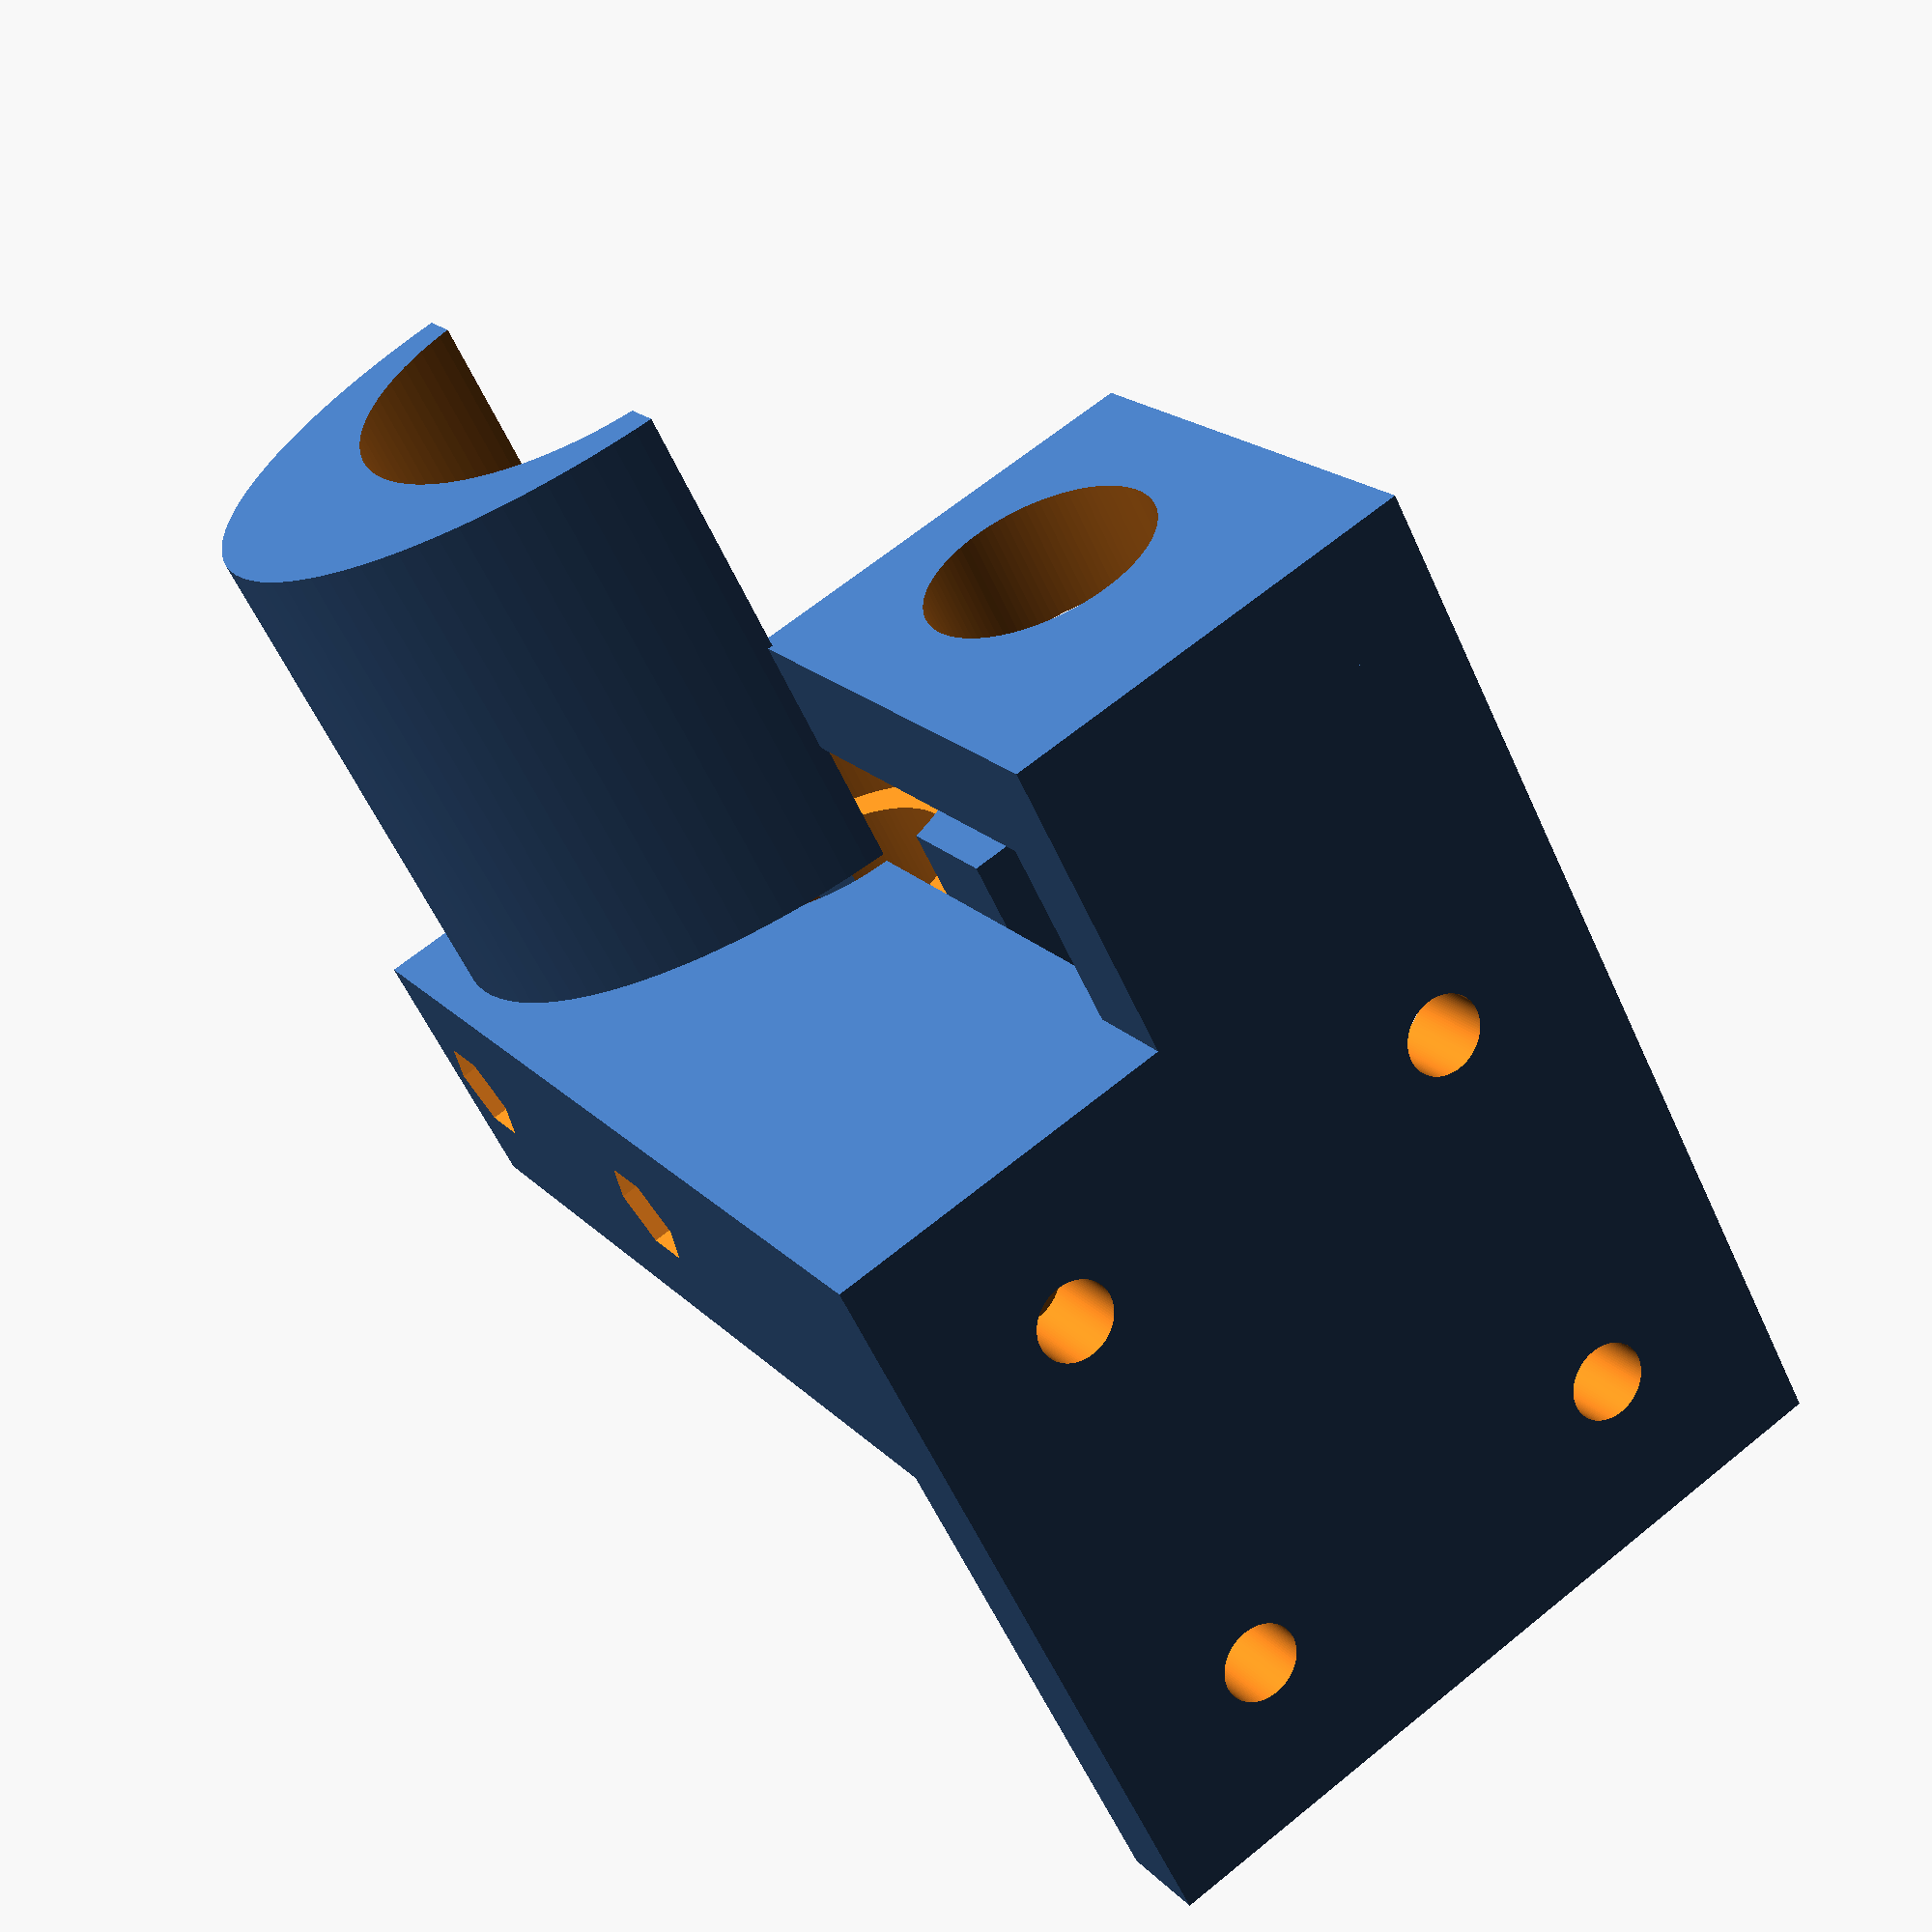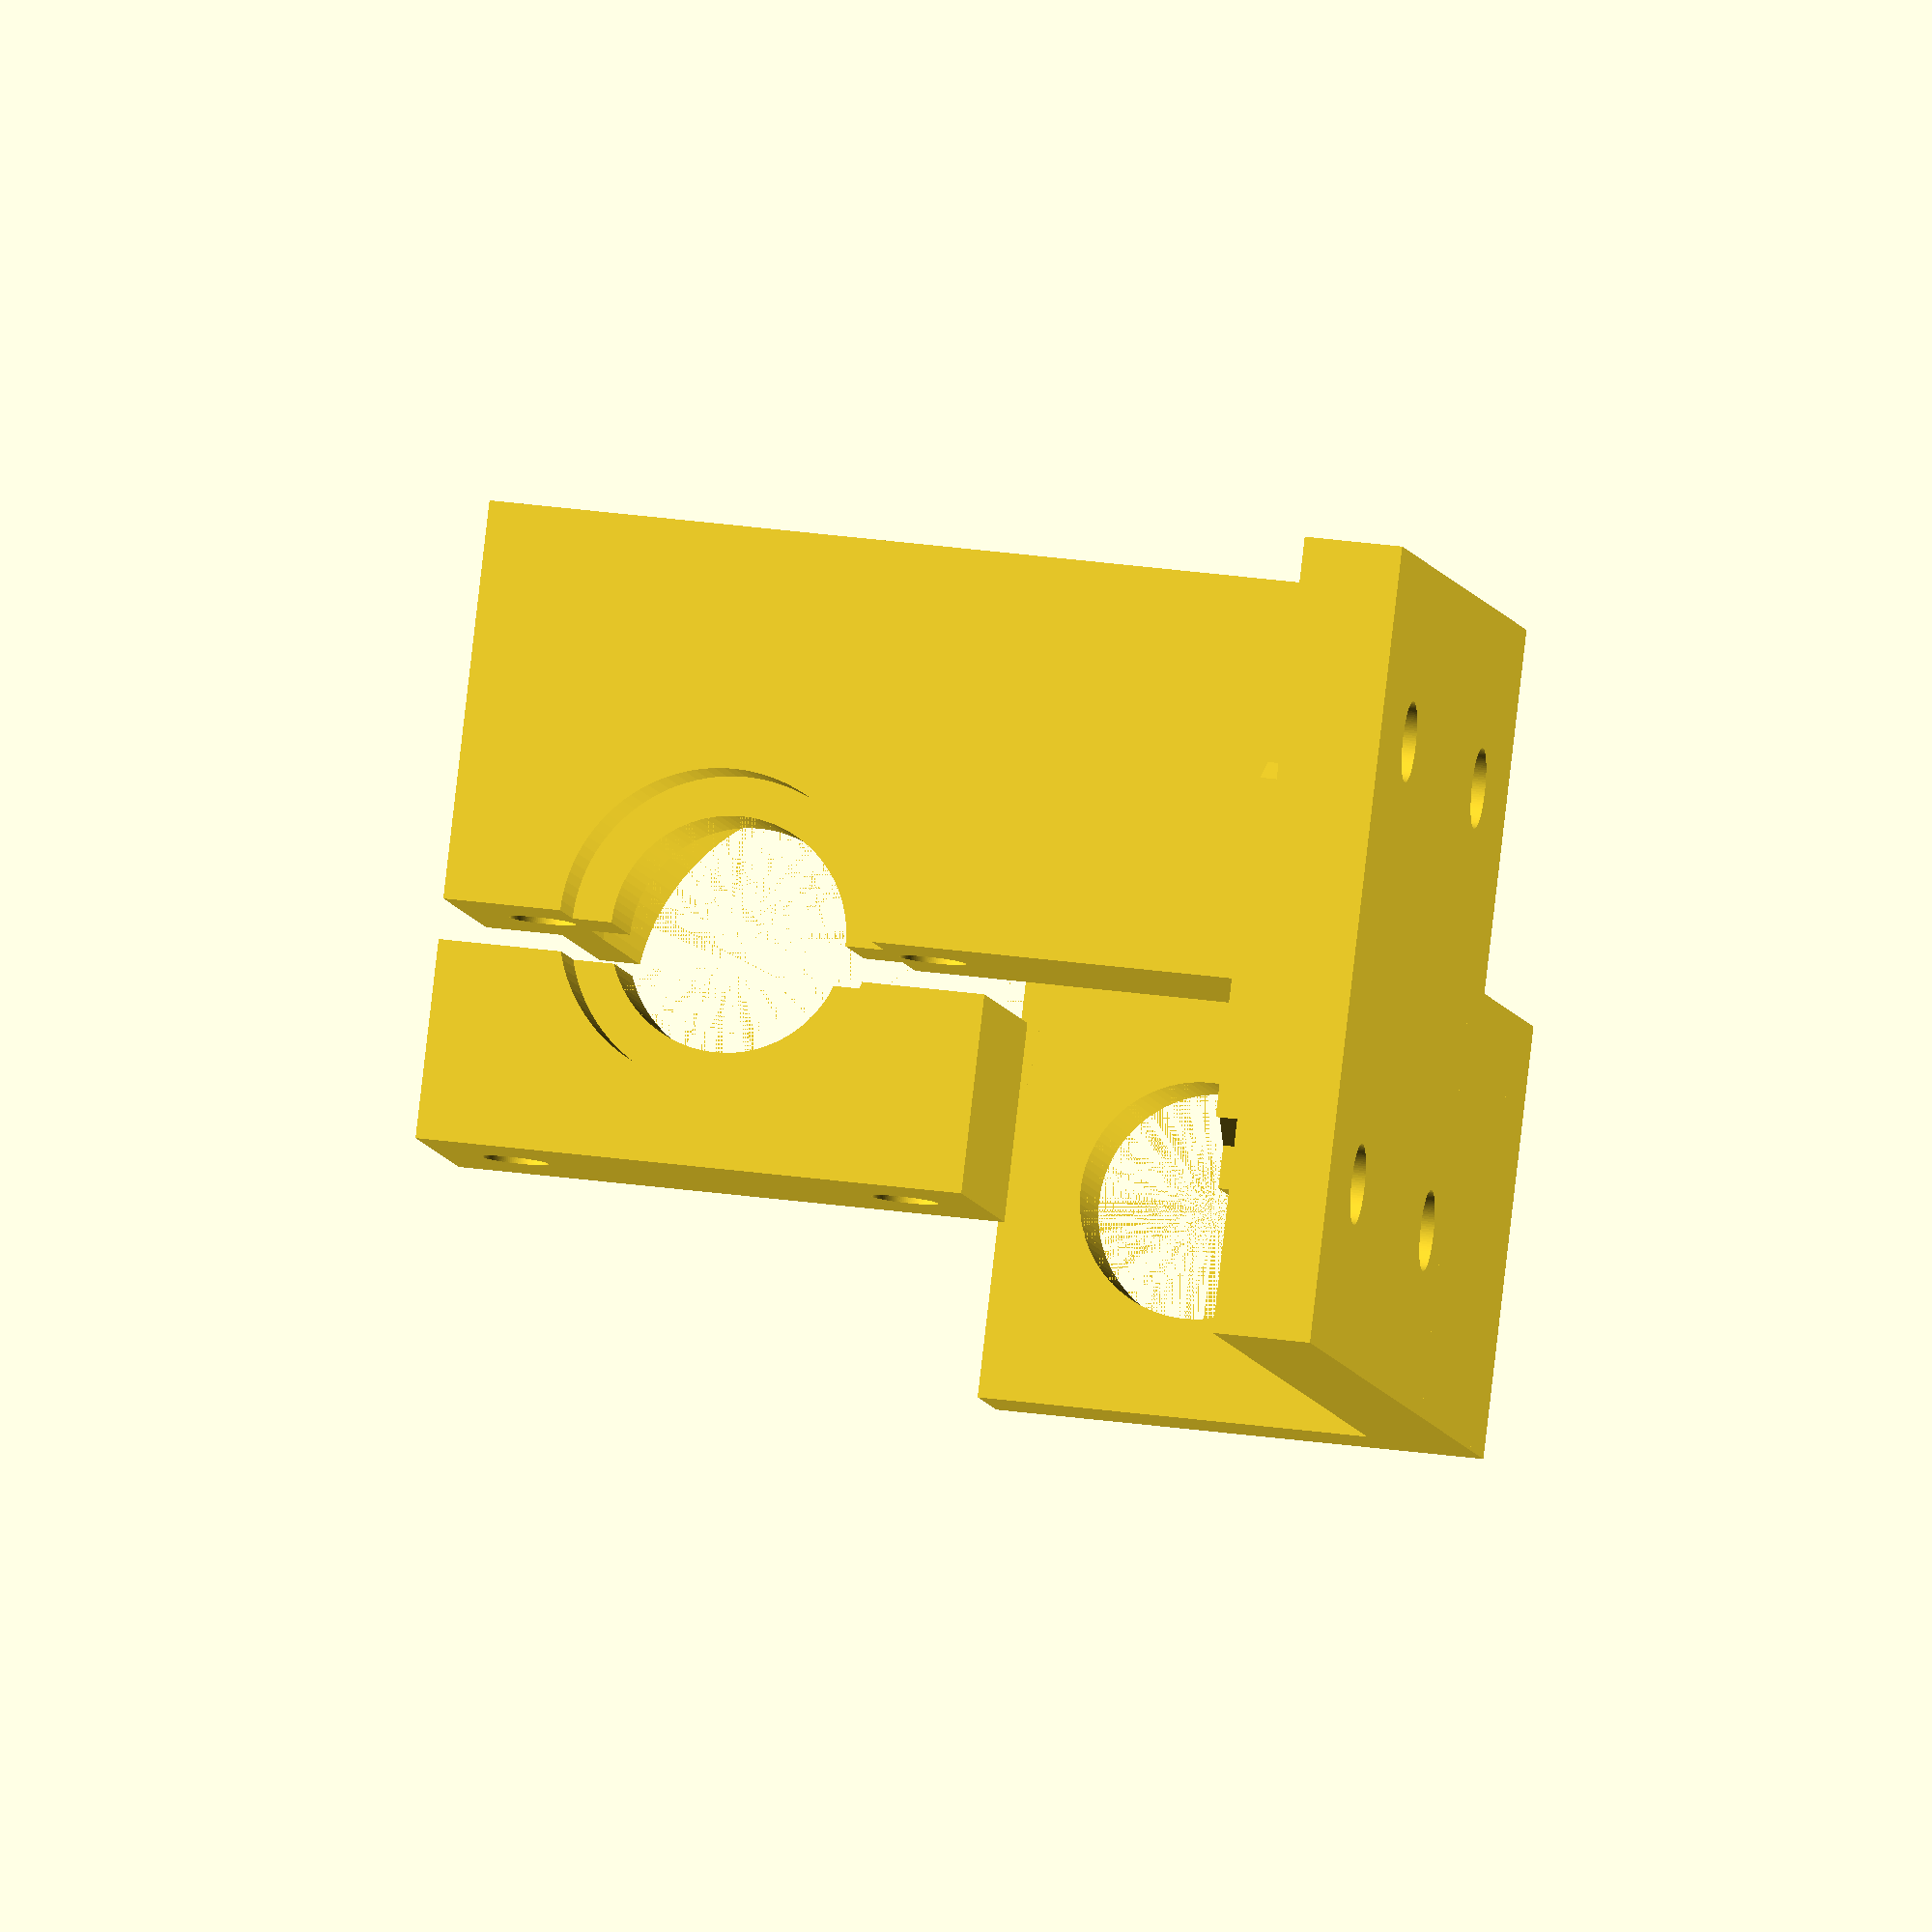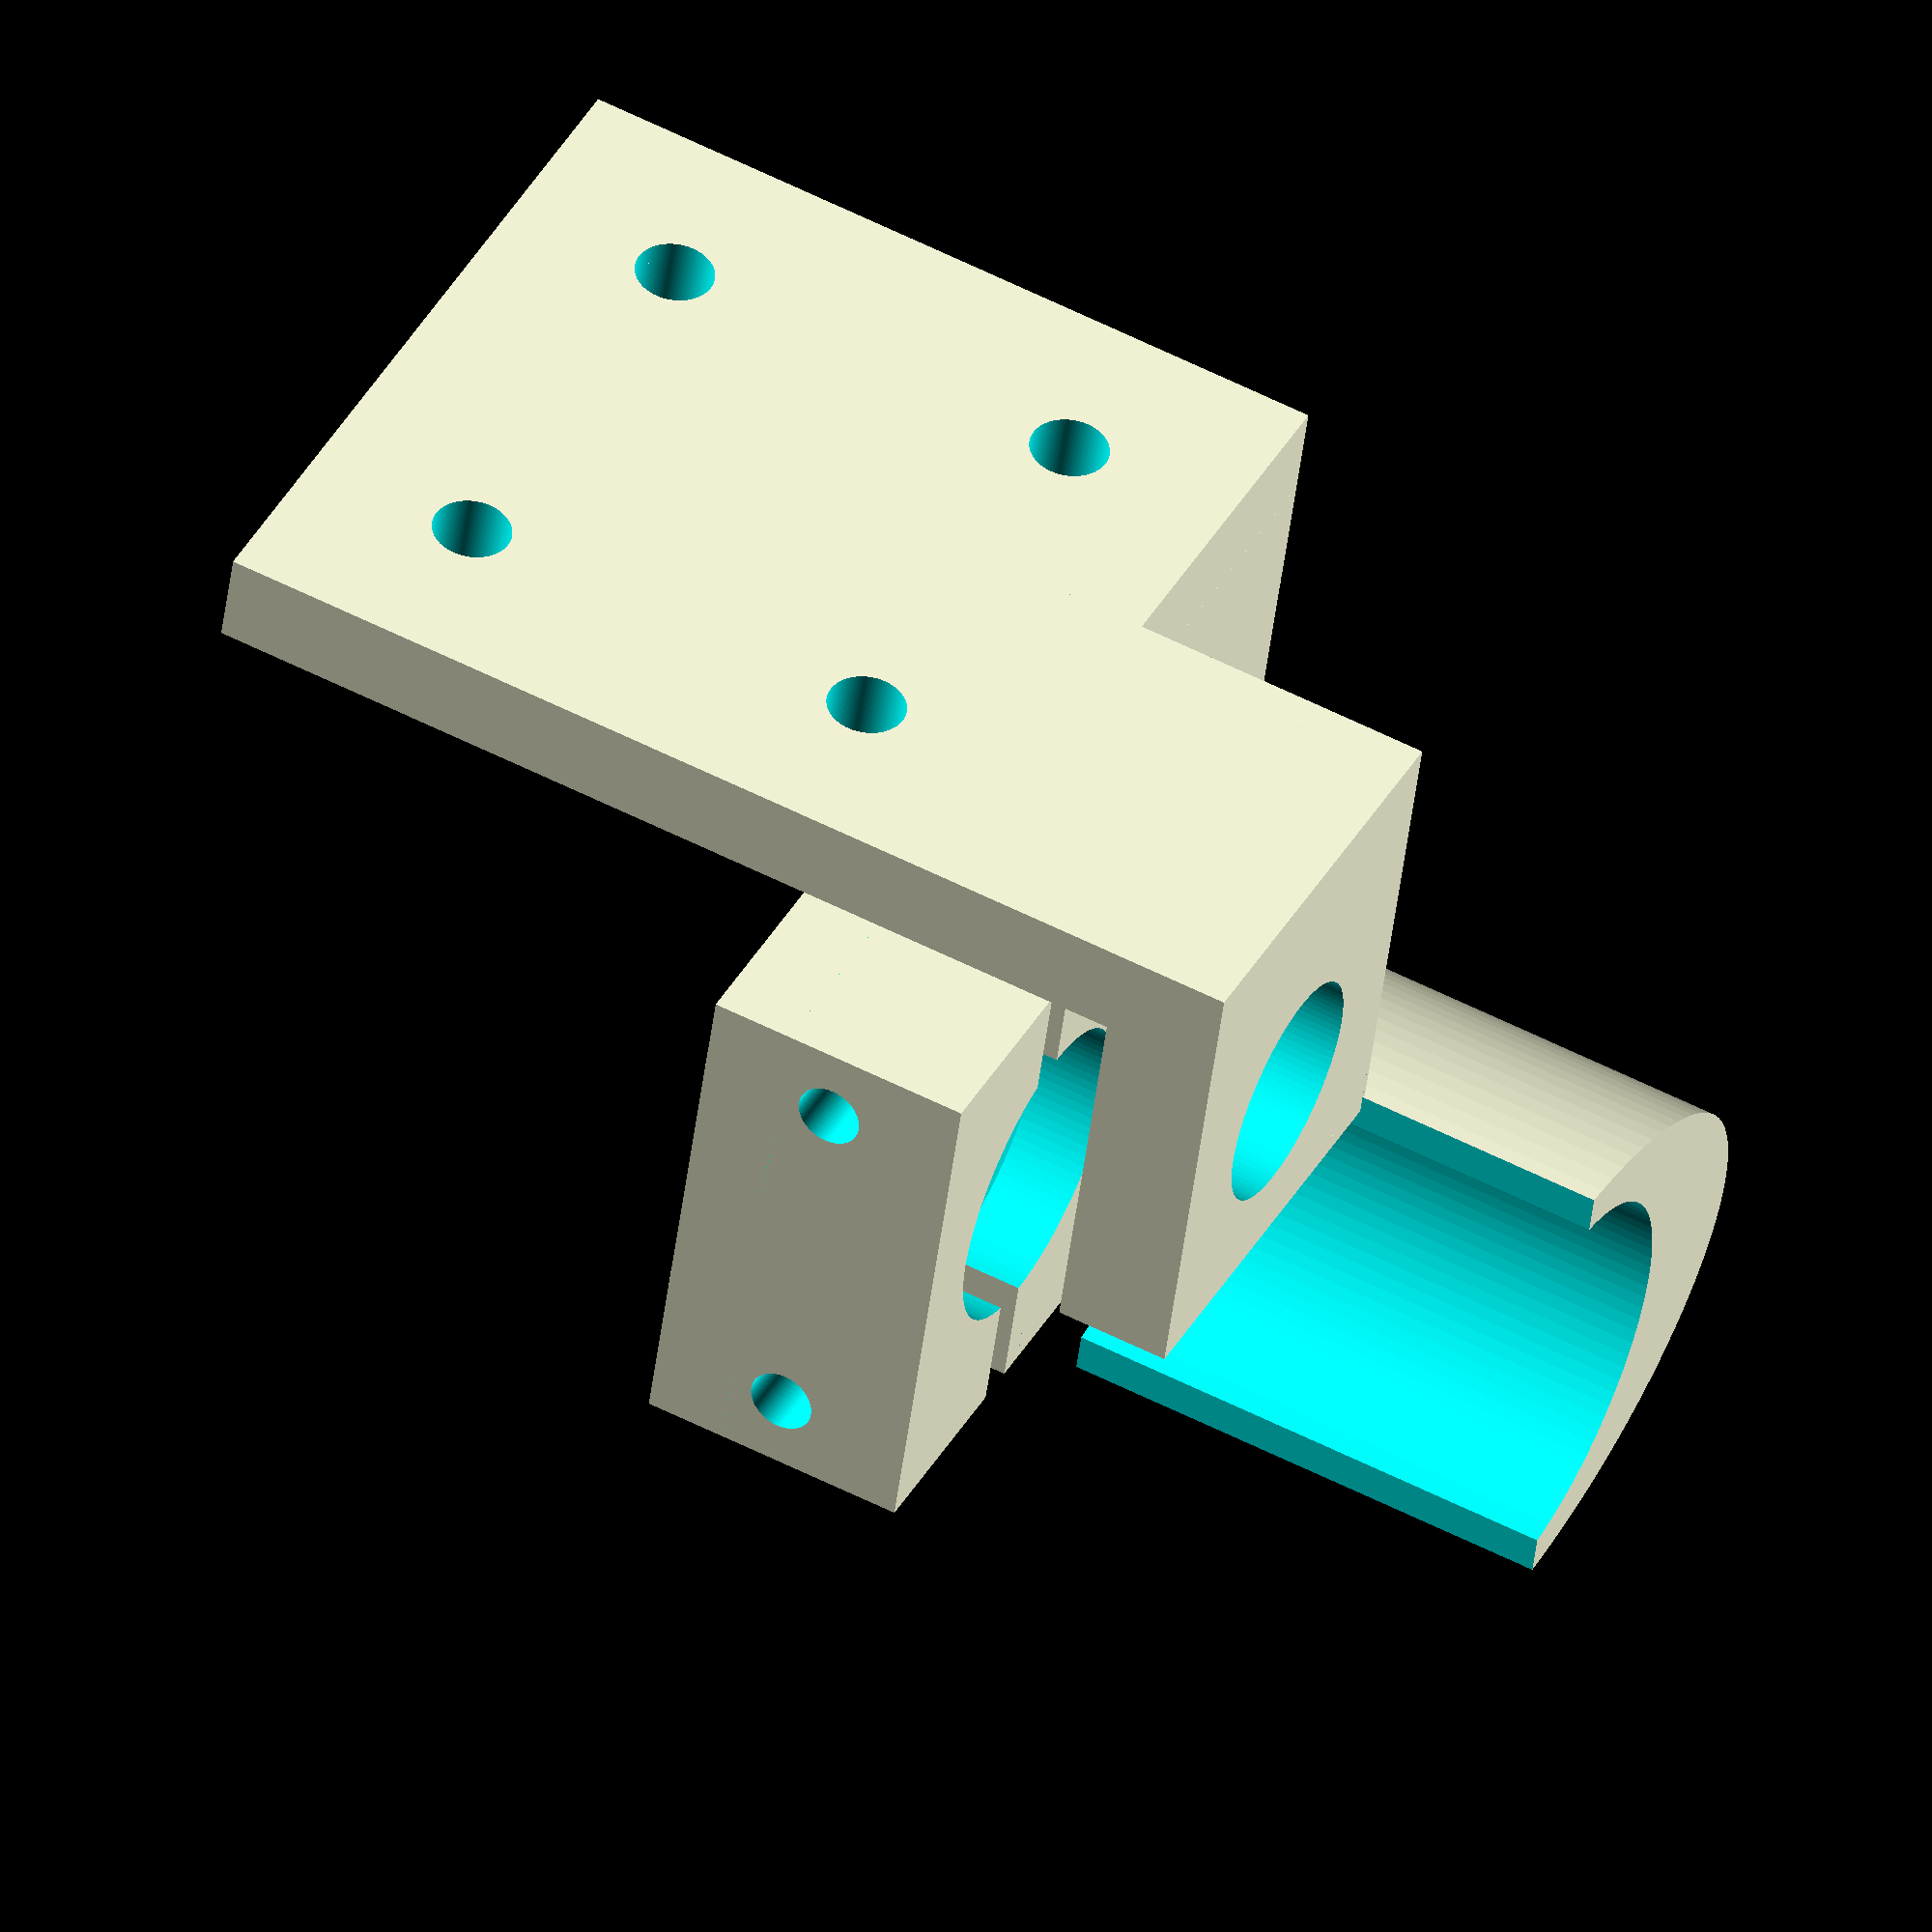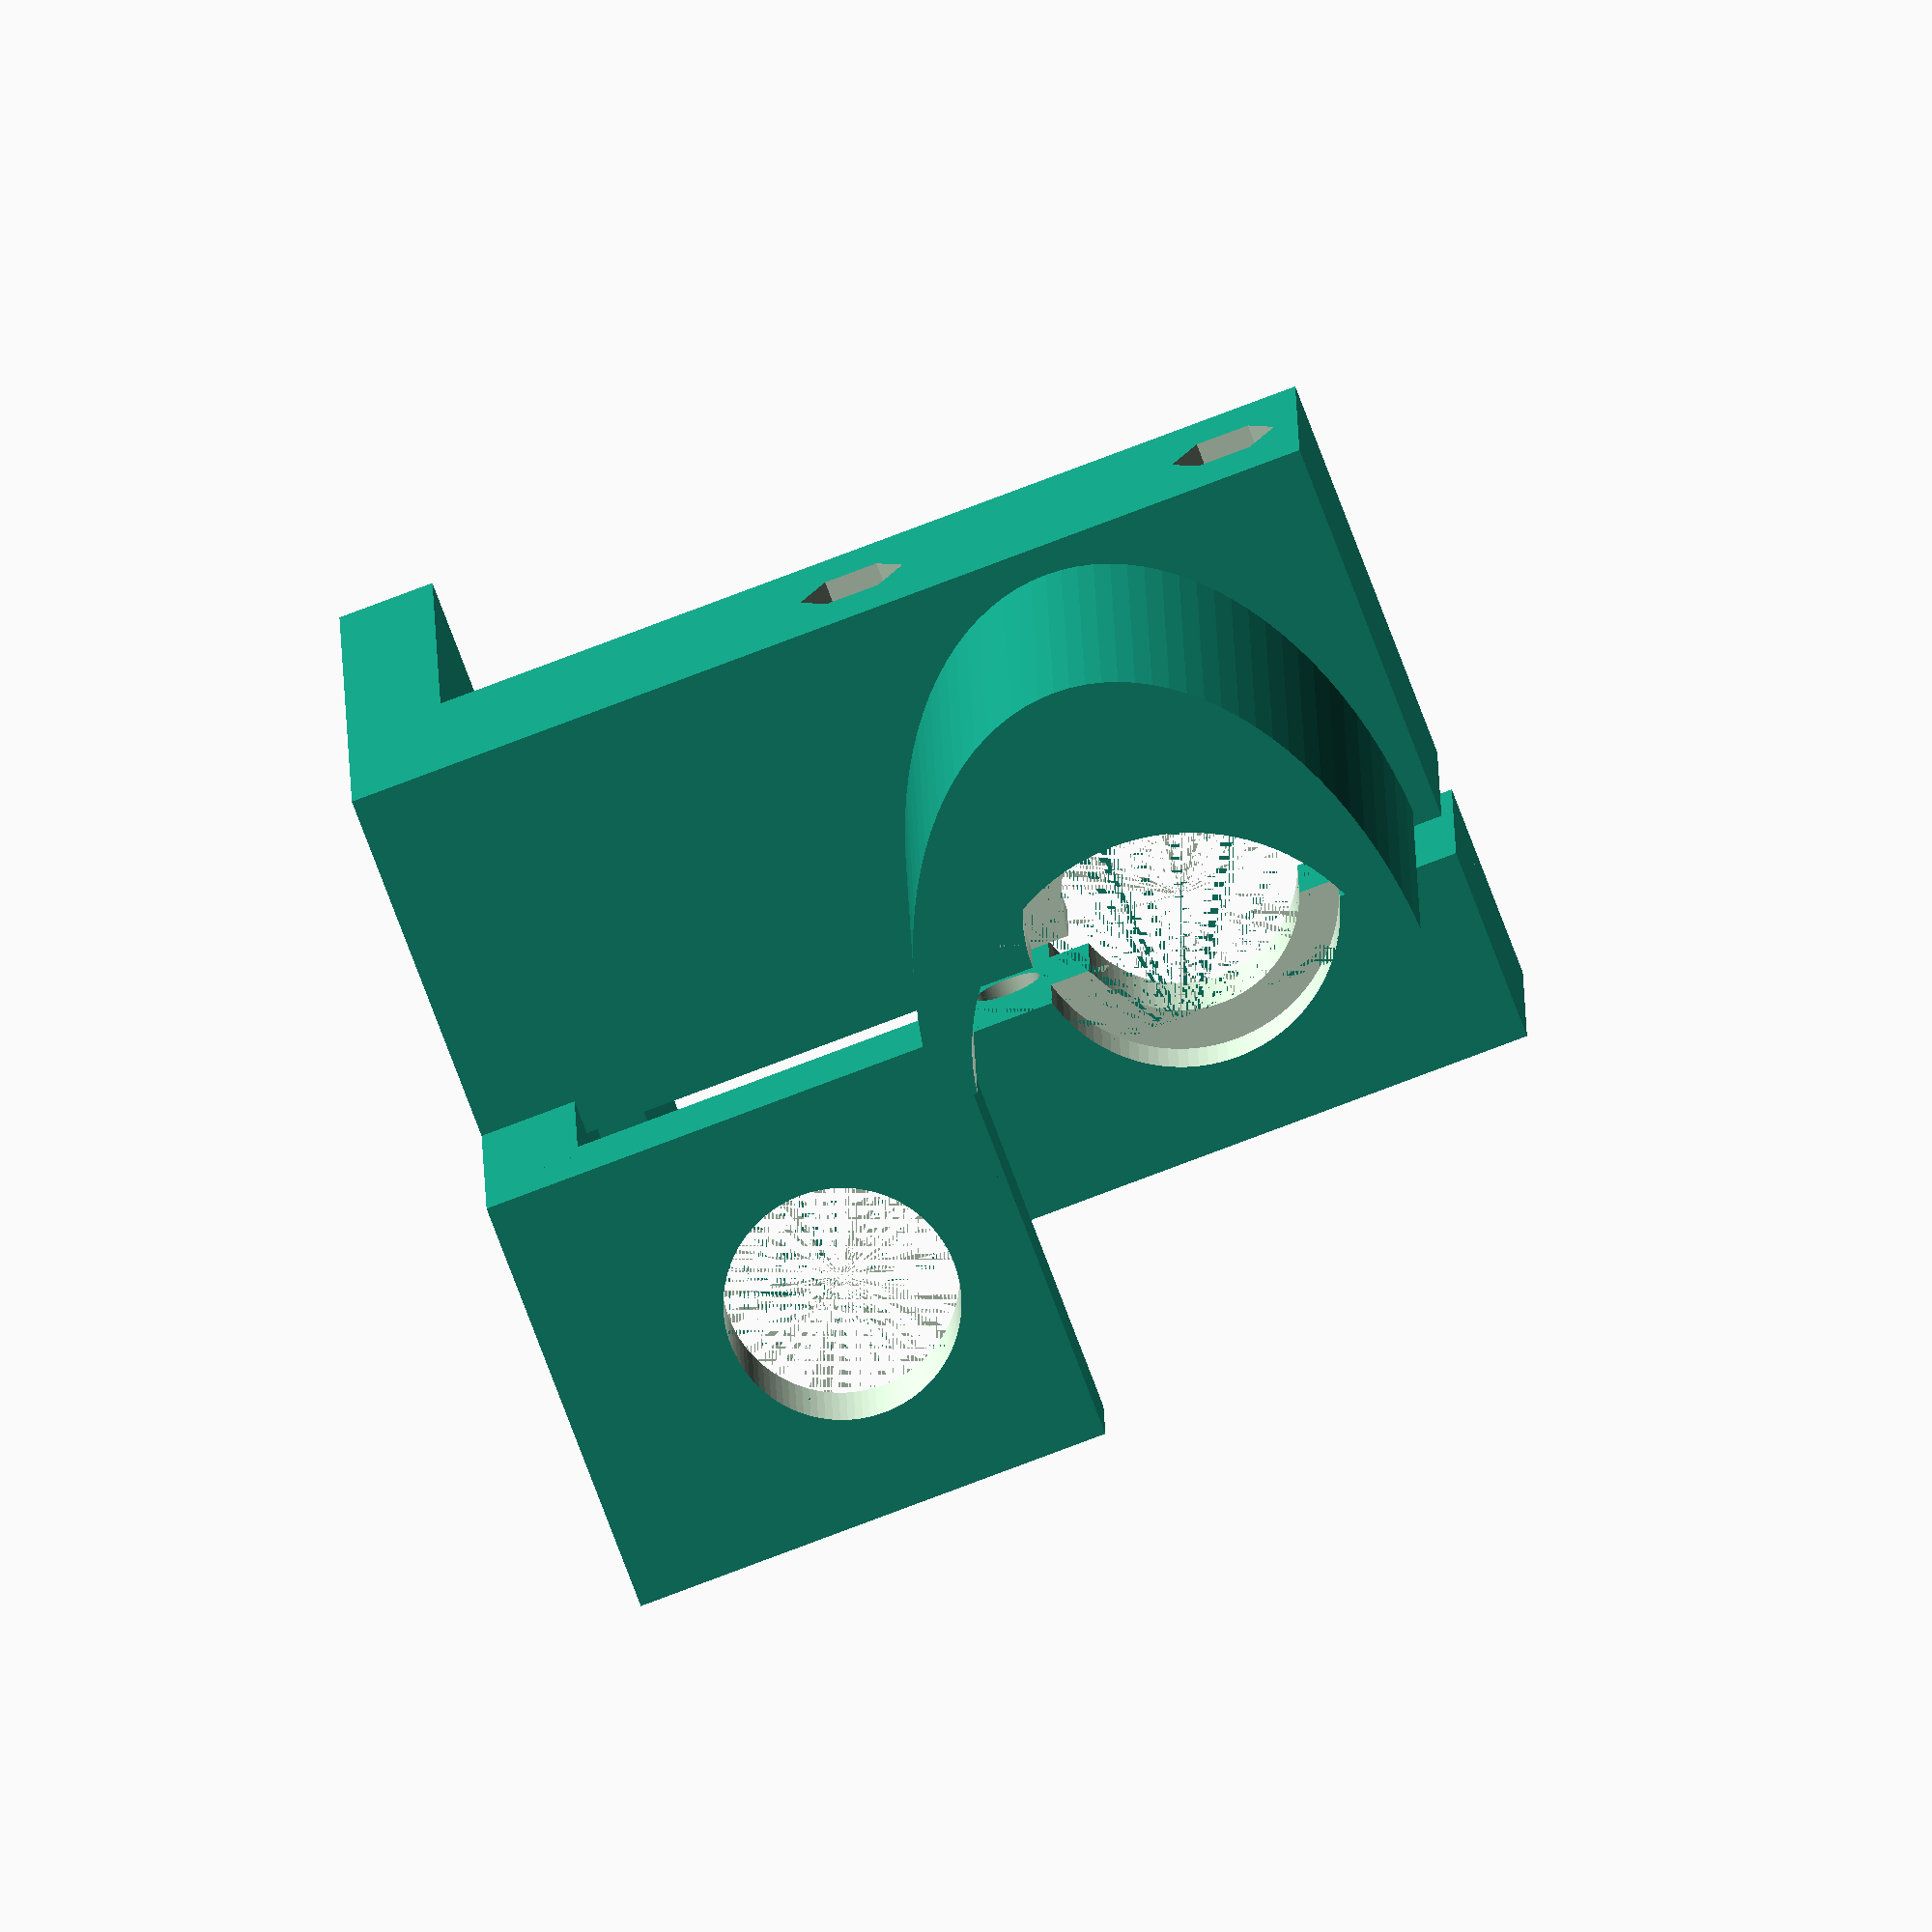
<openscad>
//=====================================//
// end-effector.scad                   //
//=====================================//
// Designed by Kyle Seigler and        //
// released under the MIT license,     //
// available at:                       //
// https://opensource.org/licenses/MIT //
//=====================================//

/*The MIT License (MIT)

Copyright (c) 2016 Kyle Seigler

Permission is hereby granted, free of charge, to any person obtaining a copy of this software and associated documentation files (the "Software"), to deal in the Software without restriction, including without limitation the rights to use, copy, modify, merge, publish, distribute, sublicense, and/or sell copies of the Software, and to permit persons to whom the Software is furnished to do so, subject to the following conditions:

The above copyright notice and this permission notice shall be included in all copies or substantial portions of the Software.

THE SOFTWARE IS PROVIDED "AS IS", WITHOUT WARRANTY OF ANY KIND, EXPRESS OR IMPLIED, INCLUDING BUT NOT LIMITED TO THE WARRANTIES OF MERCHANTABILITY, FITNESS FOR A PARTICULAR PURPOSE AND NONINFRINGEMENT. IN NO EVENT SHALL THE AUTHORS OR COPYRIGHT HOLDERS BE LIABLE FOR ANY CLAIM, DAMAGES OR OTHER LIABILITY, WHETHER IN AN ACTION OF CONTRACT, TORT OR OTHERWISE, ARISING FROM, OUT OF OR IN CONNECTION WITH THE SOFTWARE OR THE USE OR OTHER DEALINGS IN THE SOFTWARE.
*/

// all dimensions in mm
// designed for M5 bolts and M5 nuts

$fn=100;

// Variables
mountingHoleSpacing=                      22.5; // 22.5mm default
mountingHoleDiameter=                     4.1;
mountingHoleNutDiameter=                  6;

baseplateThickness=                       5;  // 5mm default
baseplateSide=                            mountingHoleSpacing+18;

e3dCarrierWidth=                          baseplateSide/2;
e3dCarrierThickness=                      14;
e3dCarrierDistanceFromCarriage=           32;
e3dv6HolderInnerDiameter=                 12; // 12.02mm measured
e3dv6HolderOuterDiameter=                 16; // 16.03mm measured
e3dv6DistanceFromBaseplate=               34;
e3dCarrierLength=                         e3dCarrierDistanceFromCarriage+(e3dv6HolderOuterDiameter)/2+6;
e3dv6ClampingHoleDiameter=                3.4;
e3dv6ClampingHoleNutDiameter=             5.5;
e3dv6ClampingHoleNutDepth=                 4;
e3dv6HeatsinkDiameter=                    22; // 22mm measured
e3dv6HeatsinkHeight=                      26; // 25.92mm measured
e3dv6HeatsinkDistanceFromThroat=          4.2; // 4.17mm measured
e3dv6DistanceFromMiddleToBottomOfThroat=  6; // 6mm measured

inductiveProbeCarrierThickness=           6;
inductiveProbeOpeningDiameter=            12; // 12mm measured
inductiveProbeCarrierWidth=               inductiveProbeOpeningDiameter+10;
inductiveProbeCarrierLength=              15+baseplateThickness;
inductiveProbeCarrierDrop=                16; // How much farther down the inductive probe carrier has to be to reach the bed

// Complete end-effector
difference(){
  union(){
    baseplate();
    baseplateNutLocks();
    e3dCarrier();
    e3dv6CarrierClamp();
    translate([0,-inductiveProbeCarrierDrop,0]){
      inductiveProbeCarrier();
    }
    difference(){
      hotendCoolingDuctExterior();
      hotendCoolingDuctInterior();
    }
  }
  baseplateHoles();
  e3dv6HolderCutout();
  e3dv6CarrierClampHoles();
}

// Modules
module hotendCoolingDuctExterior(){
  translate([0.01,-(baseplateSide-e3dCarrierThickness)/2-e3dv6HeatsinkHeight/2-e3dv6HeatsinkDistanceFromThroat-e3dv6DistanceFromMiddleToBottomOfThroat,e3dCarrierDistanceFromCarriage+baseplateThickness]){
    scale([1.5,1,1]){
      difference(){
        rotate([90,0,0]){
          cylinder(center=true,h=e3dv6HeatsinkHeight,r=e3dv6HeatsinkDiameter/2+2);
        }
        translate([10,0,0]){
          cube(center=true,[e3dv6HeatsinkDiameter,2*e3dv6HeatsinkHeight,2*e3dv6HeatsinkDiameter]);
        }
      }
    }
  }
}
module hotendCoolingDuctInterior(){
  translate([0.01,-(baseplateSide-e3dCarrierThickness)/2-e3dv6HeatsinkHeight/2-e3dv6HeatsinkDistanceFromThroat-e3dv6DistanceFromMiddleToBottomOfThroat,e3dCarrierDistanceFromCarriage+baseplateThickness]){
    rotate([90,0,0]){
      cylinder(center=true,h=e3dv6HeatsinkHeight+0.01,r=e3dv6HeatsinkDiameter/2);
    }
  }
}
module e3dv6CarrierClampHoles(){
  translate([0,-(baseplateSide-e3dCarrierThickness)/2,e3dCarrierDistanceFromCarriage-baseplateThickness]){
    rotate([0,90,0]){
      for(x=[0,-(e3dv6HolderOuterDiameter+4)]){
        translate([x,0,0]){
          cylinder(center=true,h=50,r=e3dv6ClampingHoleDiameter/2);
          translate([0,0,-e3dCarrierWidth+e3dv6ClampingHoleNutDepth/2-0.01]){
            cylinder($fn=6,center=true,h=e3dv6ClampingHoleNutDepth,r=e3dv6ClampingHoleNutDiameter/2);
          }
        }
      }
    }
  }
}
module e3dv6CarrierClamp(){
  translate([(baseplateSide-e3dCarrierWidth)/2-3,-(baseplateSide-e3dCarrierThickness)/2,baseplateThickness+e3dCarrierDistanceFromCarriage]){
    cube(center=true,[e3dCarrierWidth/2,e3dCarrierThickness,e3dv6HolderOuterDiameter+12]);
  }
}
module e3dv6HolderCutout(){
  translate([0,-(baseplateSide-e3dCarrierThickness)/2,e3dCarrierDistanceFromCarriage+baseplateThickness]){
    rotate([90,0,0]){
      union(){
        translate([0,0,8]){
          cylinder(center=true,h=10,r=e3dv6HolderOuterDiameter/2);
        }
        translate([0,0,0]){
          cylinder(center=true,h=6.01,r=e3dv6HolderInnerDiameter/2);
        }
        translate([0,0,-8]){
          cylinder(center=true,h=10,r=e3dv6HolderOuterDiameter/2);          
        }
      }
    }
  }
}
module inductiveProbeCarrier(){
  difference(){
    union(){
      translate([(baseplateSide-inductiveProbeCarrierWidth)/2,-(baseplateSide-inductiveProbeCarrierThickness)/2,(inductiveProbeCarrierLength+baseplateThickness)/2]){
        cube(center=true,[inductiveProbeCarrierWidth,inductiveProbeCarrierThickness,inductiveProbeCarrierLength+baseplateThickness]);
      }
      translate([(baseplateSide-inductiveProbeCarrierWidth)/2,-inductiveProbeCarrierDrop/2,baseplateThickness/2]){
        cube(center=true,[inductiveProbeCarrierWidth,inductiveProbeCarrierDrop,baseplateThickness]);
      }
    }
    translate([(baseplateSide-inductiveProbeCarrierWidth)/2,-(baseplateSide-inductiveProbeCarrierThickness)/2,inductiveProbeCarrierLength/2+baseplateThickness]){
      rotate([90,0,0]){
        cylinder(center=true,h=inductiveProbeCarrierThickness+0.01,r=inductiveProbeOpeningDiameter/2);
      }
    }
  }
}
module e3dCarrier(){
  translate([-(baseplateSide-e3dCarrierWidth)/2,-(baseplateSide-e3dCarrierThickness)/2,e3dCarrierLength/2+baseplateThickness]){
    cube(center=true,[e3dCarrierWidth,e3dCarrierThickness,e3dCarrierLength]);
  }
}
module baseplateNutLocks(){
  difference(){
    translate([0,0,baseplateThickness]){
      cube(center=true,[mountingHoleSpacing+mountingHoleDiameter/3,mountingHoleSpacing+mountingHoleDiameter/3,baseplateThickness]);
    }
    translate([0,0,baseplateThickness]){
      translate([-mountingHoleSpacing/2,-mountingHoleSpacing/2,0]){
        for(mountingHolesX=[0,mountingHoleSpacing]){
          for(mountingHolesY=[0,mountingHoleSpacing]){
            translate([mountingHolesX,mountingHolesY,0]){
              cylinder($fn=6,center=true,h=baseplateThickness+0.01,r=mountingHoleNutDiameter/2);
            }
          }
        }
      }
    }    
  }
}
module baseplate(){
  translate([0,0,baseplateThickness/2]){
    difference(){
      cube(center=true,[baseplateSide,baseplateSide,baseplateThickness]);
    }
  }
}
module baseplateHoles(){
  translate([0,0,baseplateThickness/2]){
    translate([-mountingHoleSpacing/2,-mountingHoleSpacing/2,0]){
      for(mountingHolesX=[0,mountingHoleSpacing]){
        for(mountingHolesY=[0,mountingHoleSpacing]){
          translate([mountingHolesX,mountingHolesY,0]){
            cylinder(center=true,h=baseplateThickness+0.01,r=mountingHoleDiameter/2);
          }
        }
      }
    }
  }
}

</openscad>
<views>
elev=341.2 azim=207.7 roll=151.0 proj=p view=wireframe
elev=148.9 azim=233.4 roll=78.9 proj=o view=wireframe
elev=226.3 azim=242.8 roll=6.9 proj=o view=solid
elev=259.1 azim=177.5 roll=249.3 proj=o view=solid
</views>
